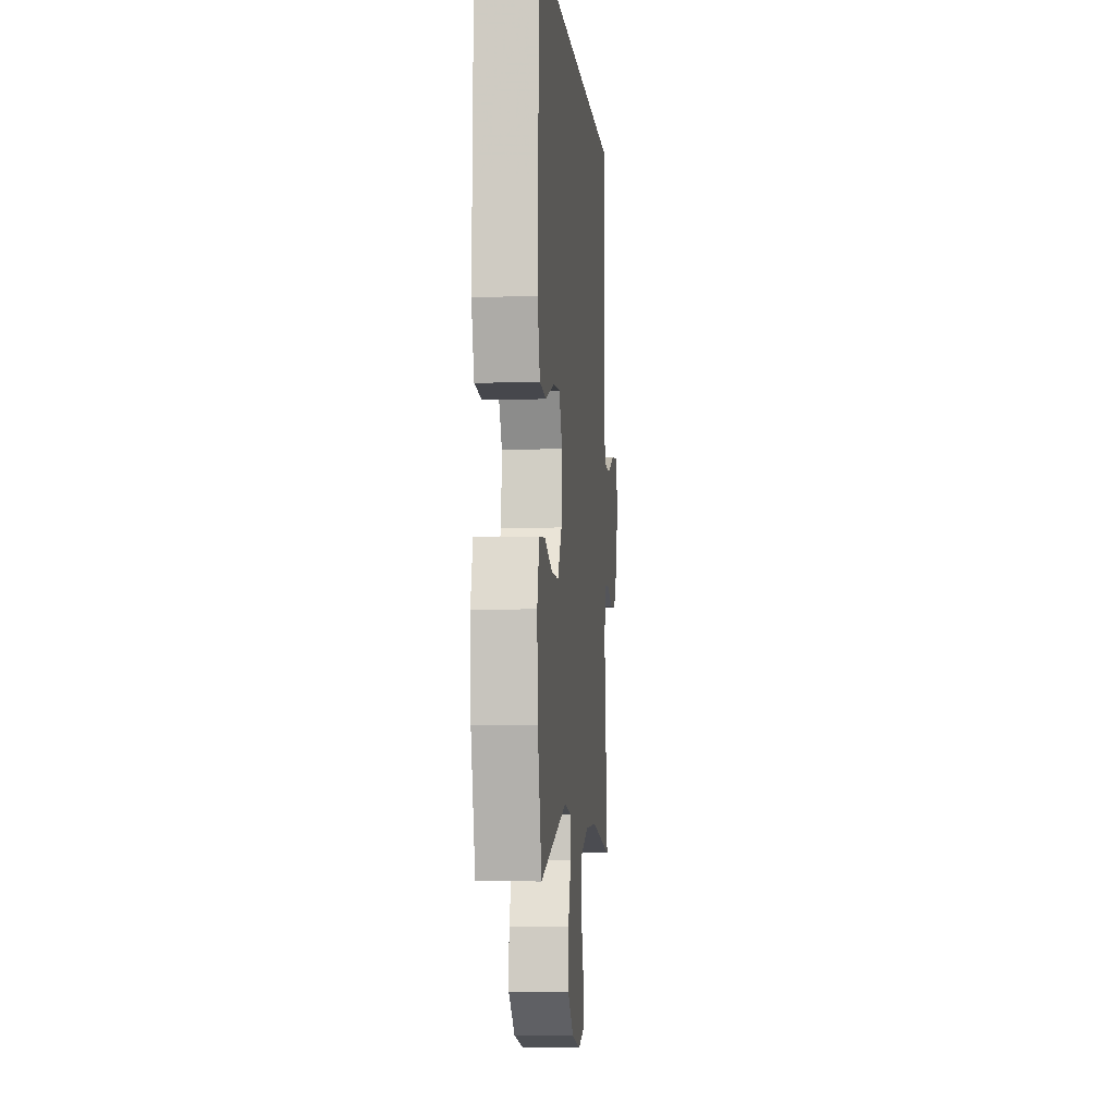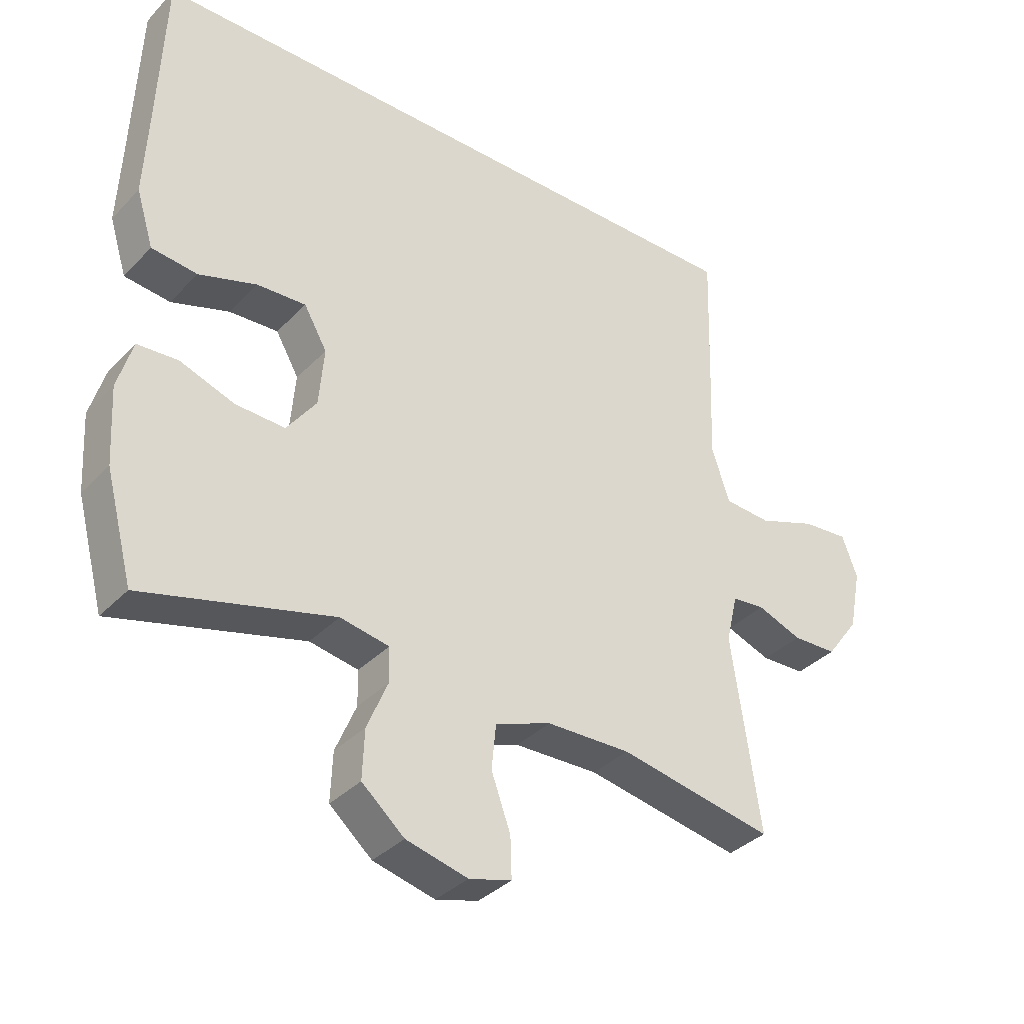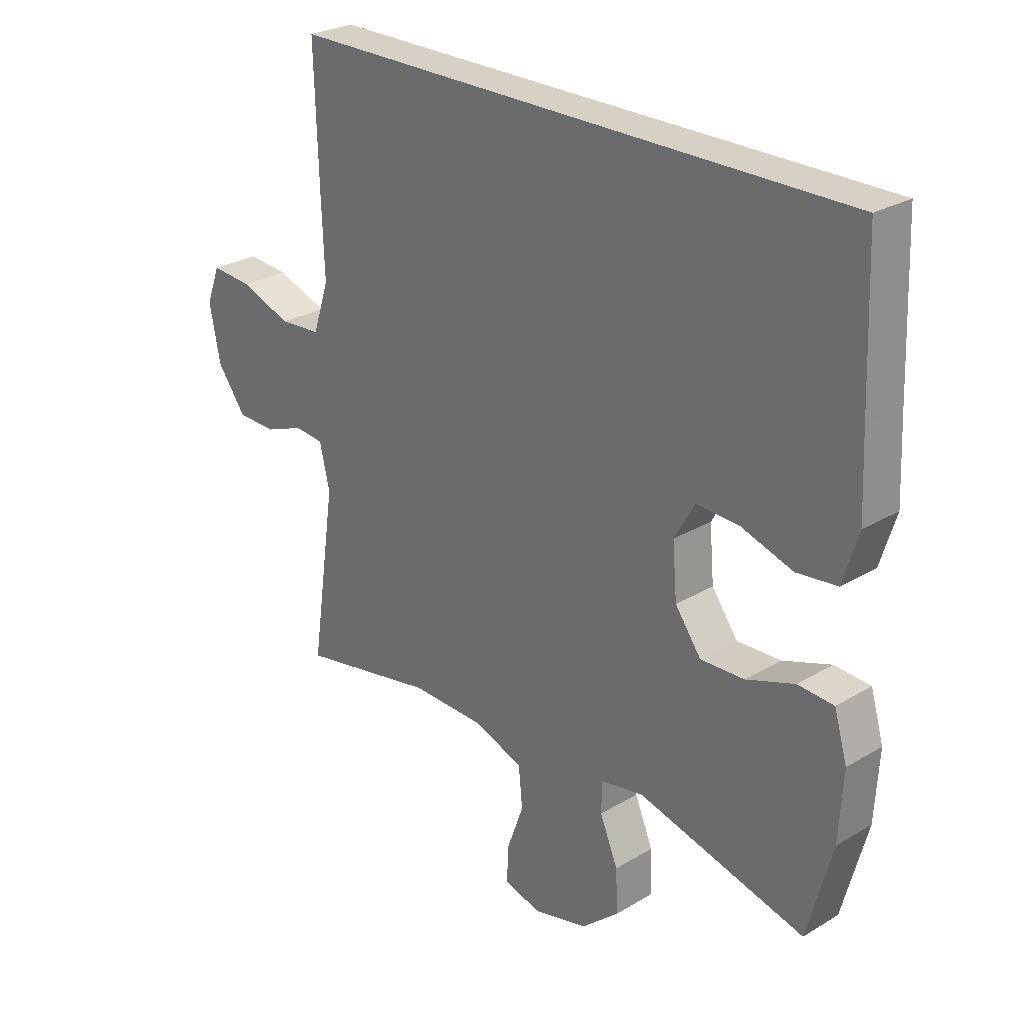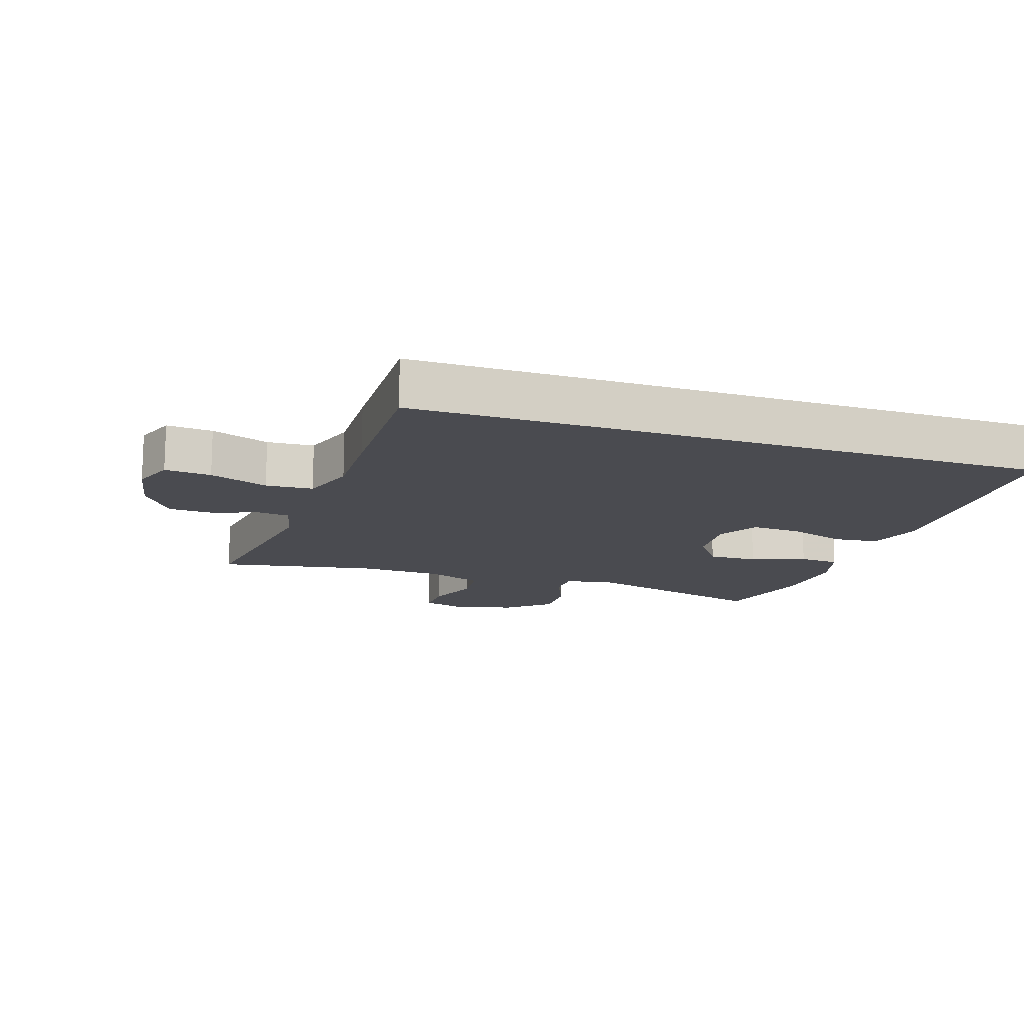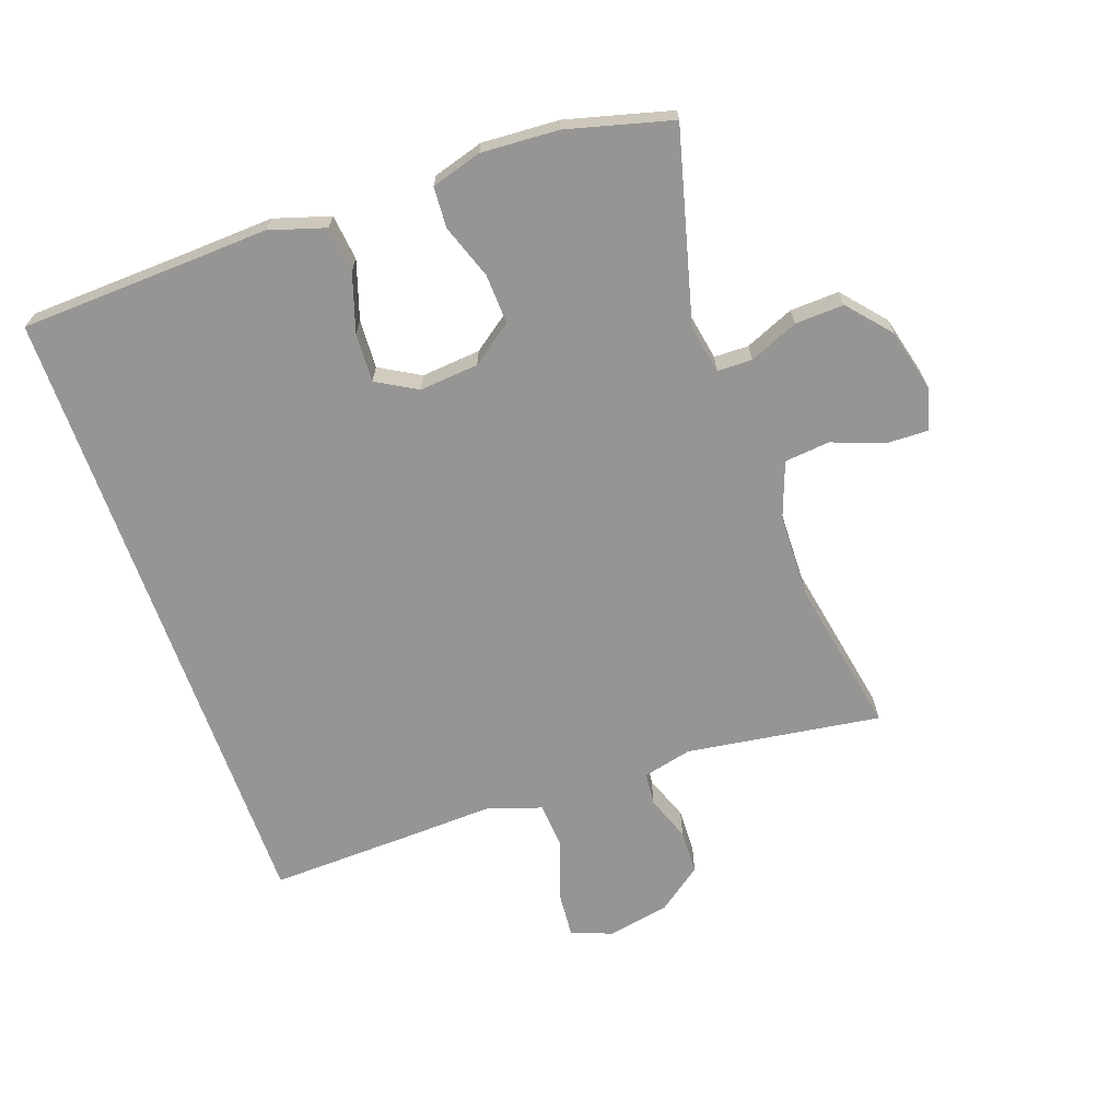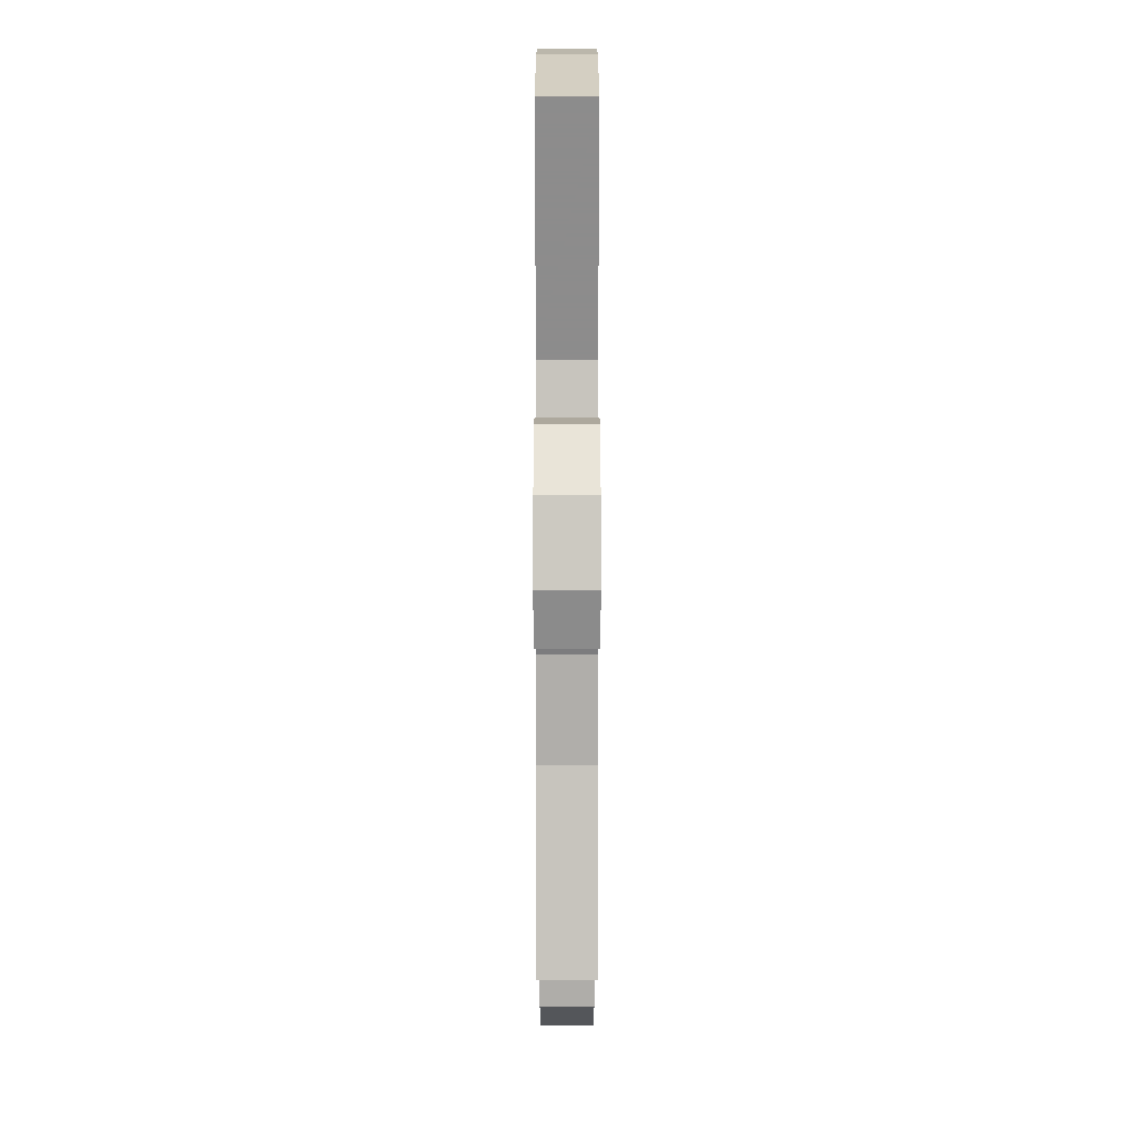
<metadata>
{"format":"obj","ext":"obj","renderer":"f3d","projection":"perspective","resolution":1024,"background":"white","views":[{"elev":-4.6,"azim":95.0,"up":"+Z"},{"elev":-35.6,"azim":142.9,"up":"+Z"},{"elev":26.6,"azim":47.0,"up":"+Z"},{"elev":-14.6,"azim":-18.5,"up":"+Y"},{"elev":-67.5,"azim":109.5,"up":"+Y"},{"elev":-79.1,"azim":90.0,"up":"+Z"}]}
</metadata>
<code>
v 0.5 0.07 -0.5
v 0.205 0.07 -0.422
v 0.129 0.07 -0.436
v 0.128 0.07 -0.49
v 0.16 0.07 -0.566
v 0.163 0.07 -0.642
v 0.097 0.07 -0.699
v 0.001 0.07 -0.723
v -0.065 0.07 -0.705
v -0.063 0.07 -0.642
v -0.033 0.07 -0.559
v -0.04 0.07 -0.489
v -0.127 0.07 -0.457
v -0.258 0.07 -0.454
v -0.5 0.07 -0.5
v -0.456 0.07 -0.198
v -0.474 0.07 -0.122
v -0.525 0.07 -0.117
v -0.595 0.07 -0.143
v -0.664 0.07 -0.141
v -0.715 0.07 -0.072
v -0.734 0.07 0.024
v -0.71 0.07 0.088
v -0.638 0.07 0.082
v -0.547 0.07 0.049
v -0.474 0.07 0.054
v -0.446 0.07 0.139
v -0.451 0.07 0.27
v -0.458 0.07 0.5
v 0.532 0.07 0.5
v 0.542 0.07 0.244
v 0.548 0.07 0.112
v 0.521 0.07 0.025
v 0.45 0.07 0.017
v 0.36 0.07 0.046
v 0.284 0.07 0.05
v 0.248 0.07 -0.013
v 0.256 0.07 -0.105
v 0.302 0.07 -0.168
v 0.379 0.07 -0.165
v 0.464 0.07 -0.135
v 0.527 0.07 -0.139
v 0.55 0.07 -0.217
v 0.543 0.07 -0.337
v 0.5 0 -0.5
v 0.205 0 -0.422
v 0.129 0 -0.436
v 0.128 0 -0.49
v 0.16 0 -0.566
v 0.163 0 -0.642
v 0.097 0 -0.699
v 0.001 0 -0.723
v -0.065 0 -0.705
v -0.063 0 -0.642
v -0.033 0 -0.559
v -0.04 0 -0.489
v -0.127 0 -0.457
v -0.258 0 -0.454
v -0.5 0 -0.5
v -0.456 0 -0.198
v -0.474 0 -0.122
v -0.525 0 -0.117
v -0.595 0 -0.143
v -0.664 0 -0.141
v -0.715 0 -0.072
v -0.734 0 0.024
v -0.71 0 0.088
v -0.638 0 0.082
v -0.547 0 0.049
v -0.474 0 0.054
v -0.446 0 0.139
v -0.451 0 0.27
v -0.458 0 0.5
v 0.532 0 0.5
v 0.542 0 0.244
v 0.548 0 0.112
v 0.521 0 0.025
v 0.45 0 0.017
v 0.36 0 0.046
v 0.284 0 0.05
v 0.248 0 -0.013
v 0.256 0 -0.105
v 0.302 0 -0.168
v 0.379 0 -0.165
v 0.464 0 -0.135
v 0.527 0 -0.139
v 0.55 0 -0.217
v 0.543 0 -0.337
f 44 1 2
f 43 44 2
f 42 43 2
f 41 42 2
f 40 41 2
f 39 40 2 3
f 38 39 3
f 37 38 3
f 33 34 35
f 32 33 35
f 31 32 35
f 31 35 36
f 30 31 36
f 29 30 36
f 28 29 36
f 27 28 36
f 26 27 36 37
f 23 24 25
f 22 23 25
f 21 22 25
f 20 21 25
f 19 20 25
f 18 19 25
f 25 26 37
f 18 25 37
f 17 18 37
f 14 15 16
f 17 37 3
f 16 17 3
f 14 16 3
f 13 14 3
f 9 10 11
f 8 9 11
f 7 8 11
f 6 7 11
f 5 6 11
f 4 5 11
f 4 11 12
f 3 4 12 13
f 46 45 88
f 46 88 87
f 46 87 86
f 46 86 85
f 46 85 84
f 47 46 84 83
f 47 83 82
f 47 82 81
f 79 78 77
f 79 77 76
f 79 76 75
f 80 79 75
f 80 75 74
f 80 74 73
f 80 73 72
f 80 72 71
f 81 80 71 70
f 69 68 67
f 69 67 66
f 69 66 65
f 69 65 64
f 69 64 63
f 69 63 62
f 81 70 69
f 81 69 62
f 81 62 61
f 60 59 58
f 47 81 61
f 47 61 60
f 47 60 58
f 47 58 57
f 55 54 53
f 55 53 52
f 55 52 51
f 55 51 50
f 55 50 49
f 55 49 48
f 56 55 48
f 57 56 48 47
f 1 45 46 2
f 2 46 47 3
f 3 47 48 4
f 4 48 49 5
f 5 49 50 6
f 6 50 51 7
f 7 51 52 8
f 8 52 53 9
f 9 53 54 10
f 10 54 55 11
f 11 55 56 12
f 12 56 57 13
f 13 57 58 14
f 14 58 59 15
f 15 59 60 16
f 16 60 61 17
f 17 61 62 18
f 18 62 63 19
f 19 63 64 20
f 20 64 65 21
f 21 65 66 22
f 22 66 67 23
f 23 67 68 24
f 24 68 69 25
f 25 69 70 26
f 26 70 71 27
f 27 71 72 28
f 28 72 73 29
f 29 73 74 30
f 30 74 75 31
f 31 75 76 32
f 32 76 77 33
f 33 77 78 34
f 34 78 79 35
f 35 79 80 36
f 36 80 81 37
f 37 81 82 38
f 38 82 83 39
f 39 83 84 40
f 40 84 85 41
f 41 85 86 42
f 42 86 87 43
f 43 87 88 44
f 44 88 45 1

</code>
